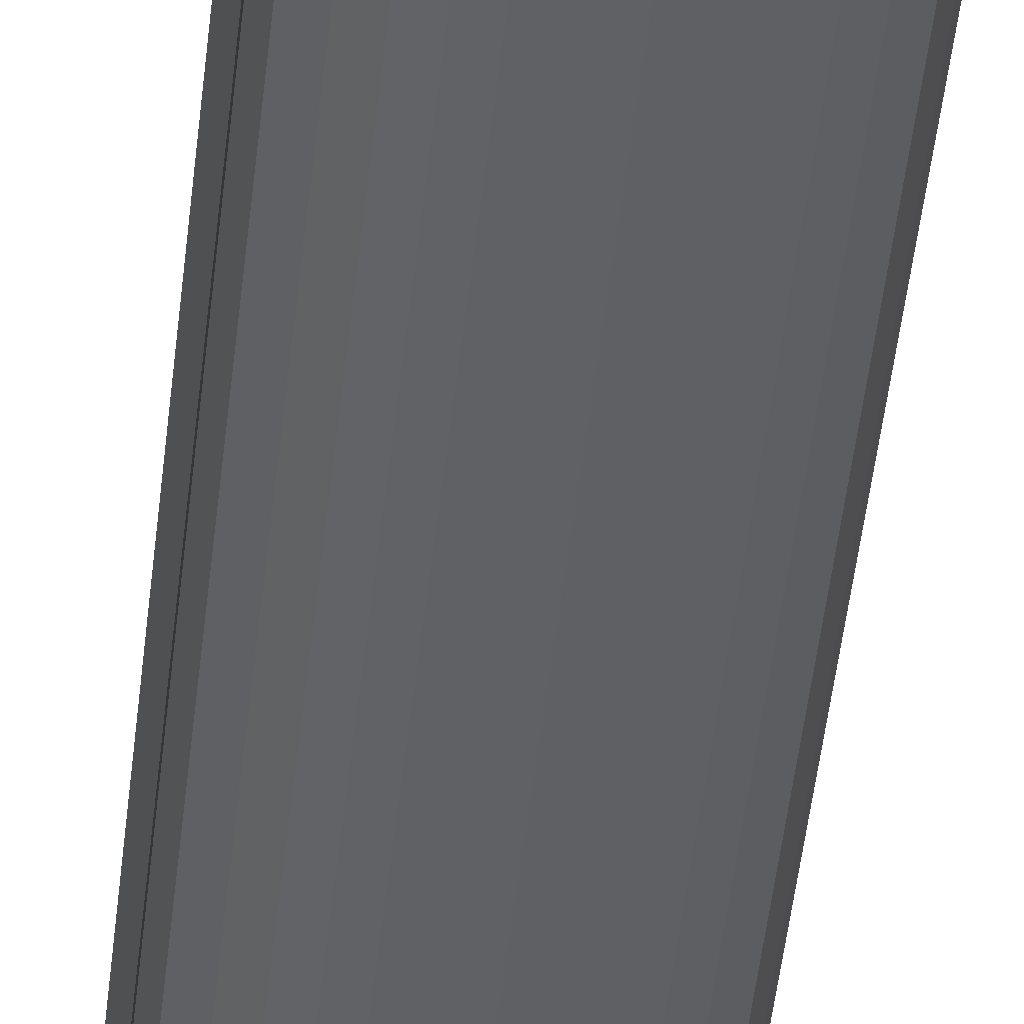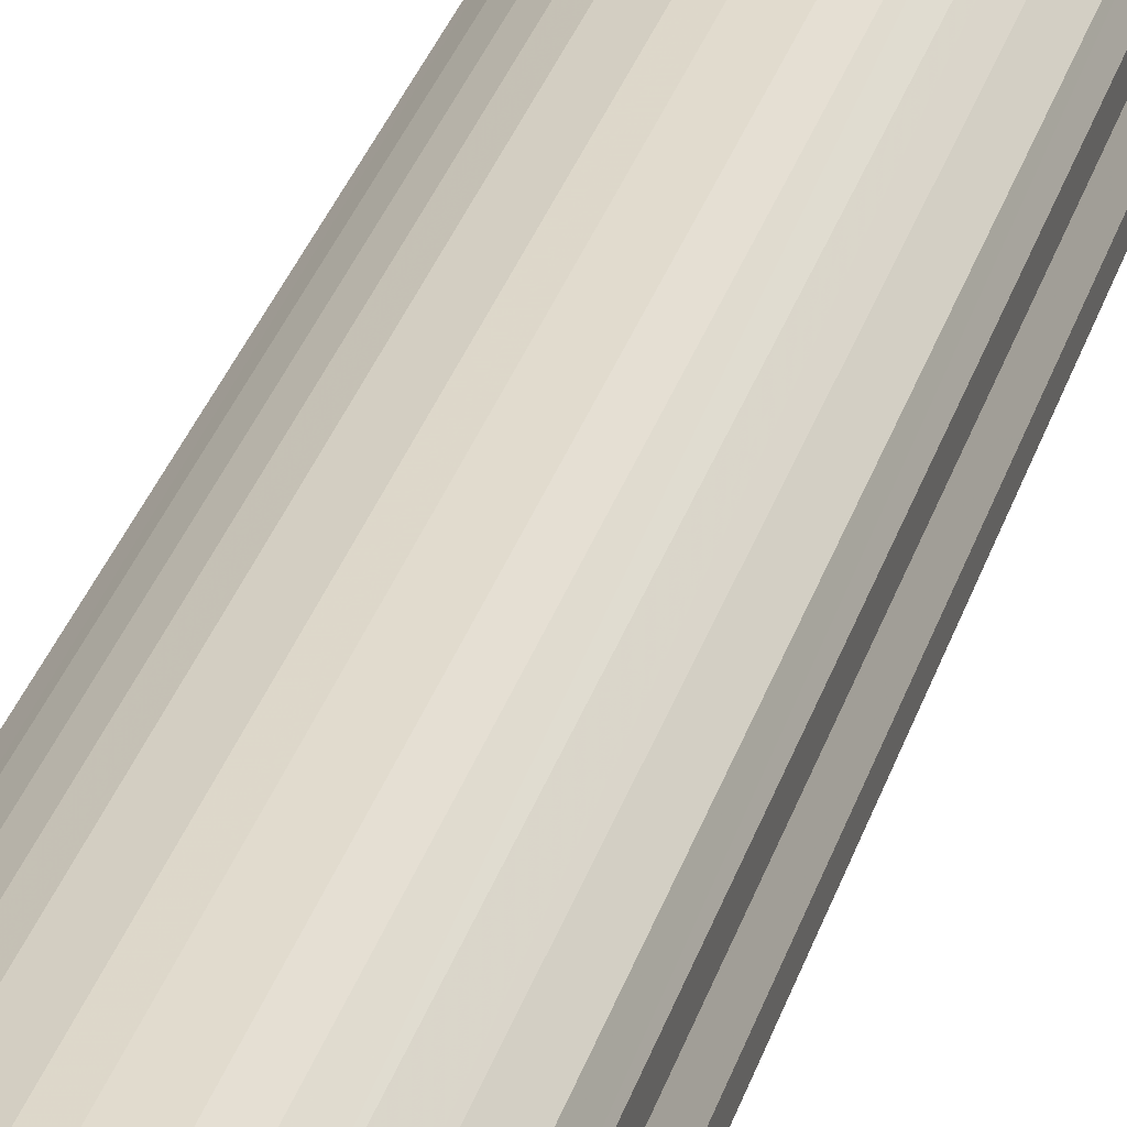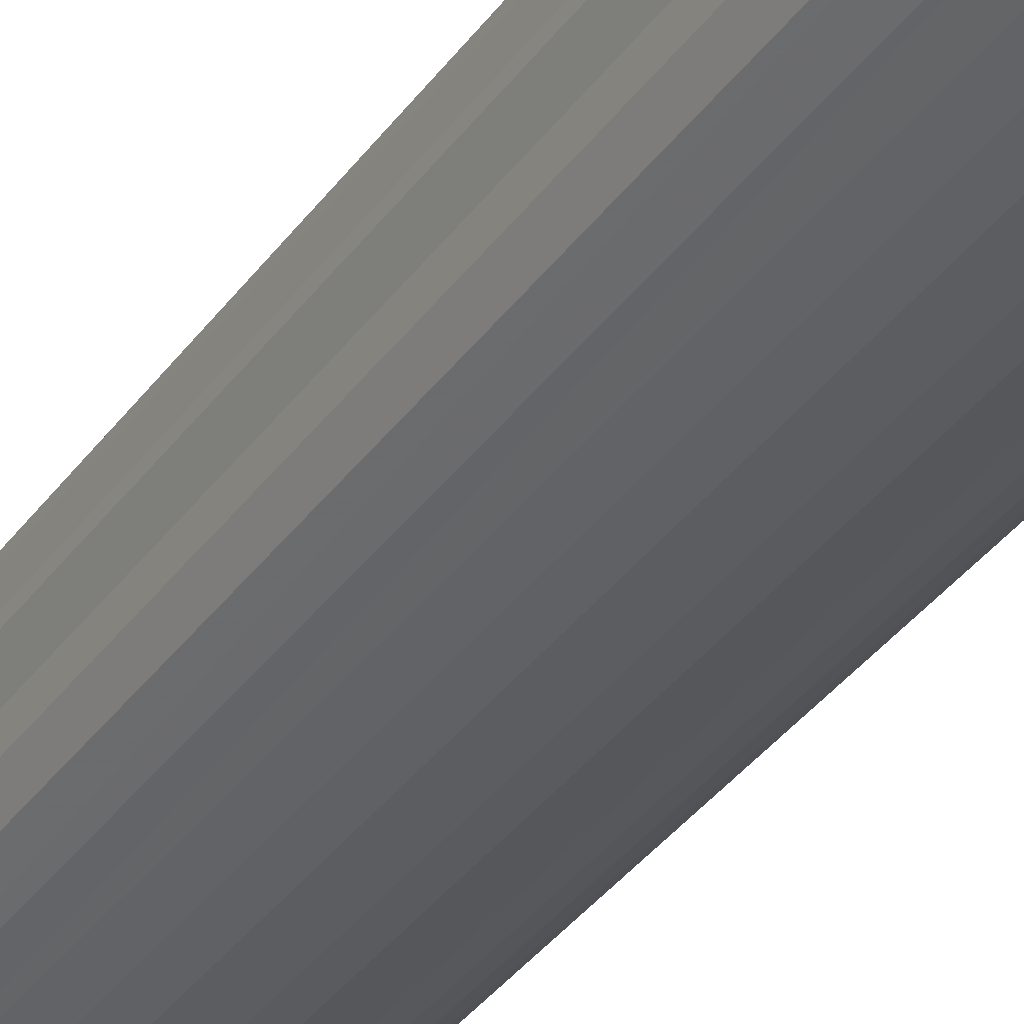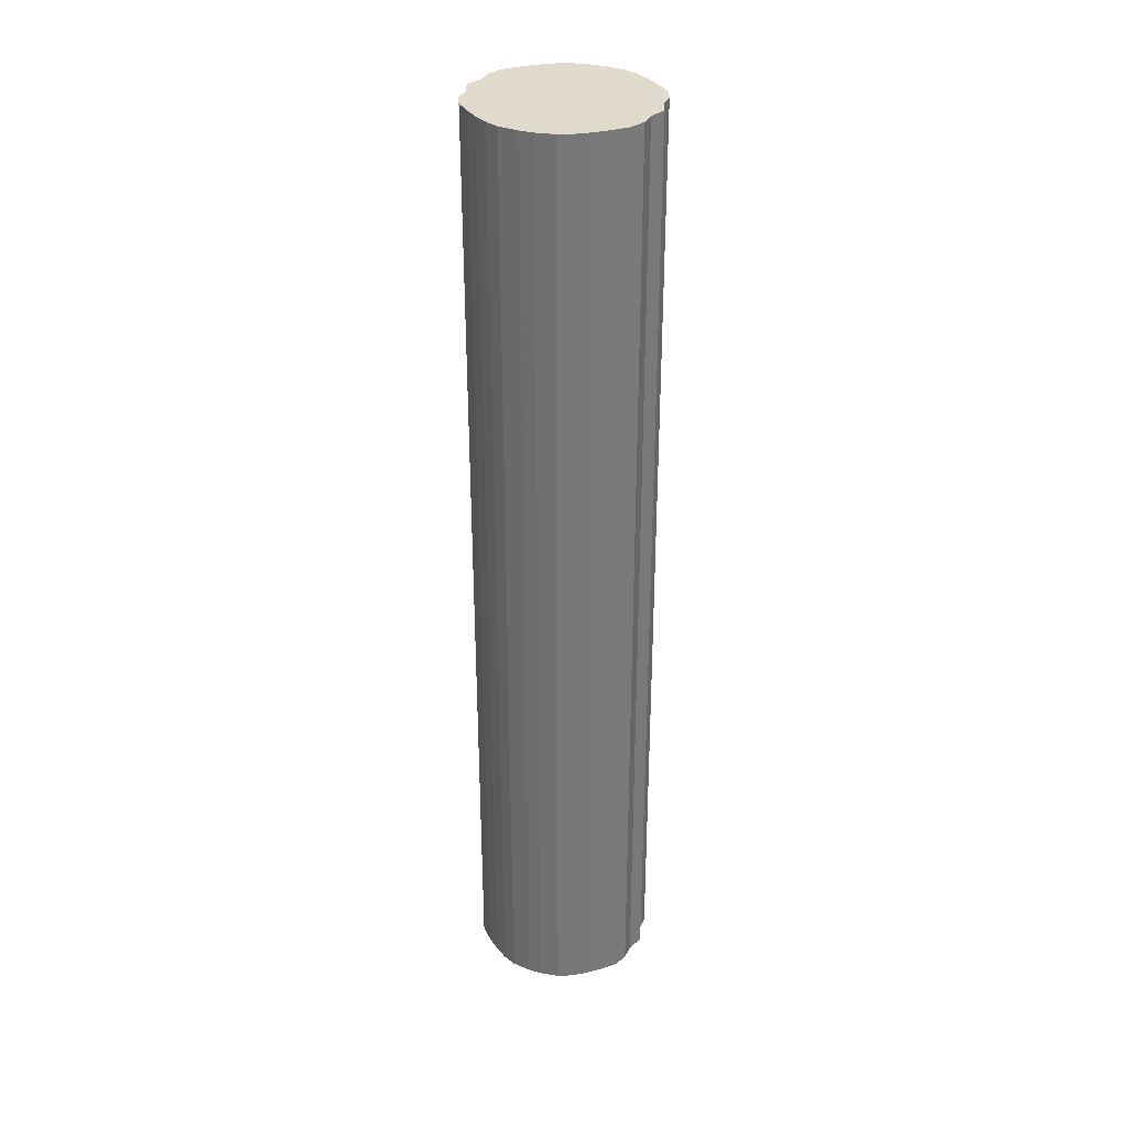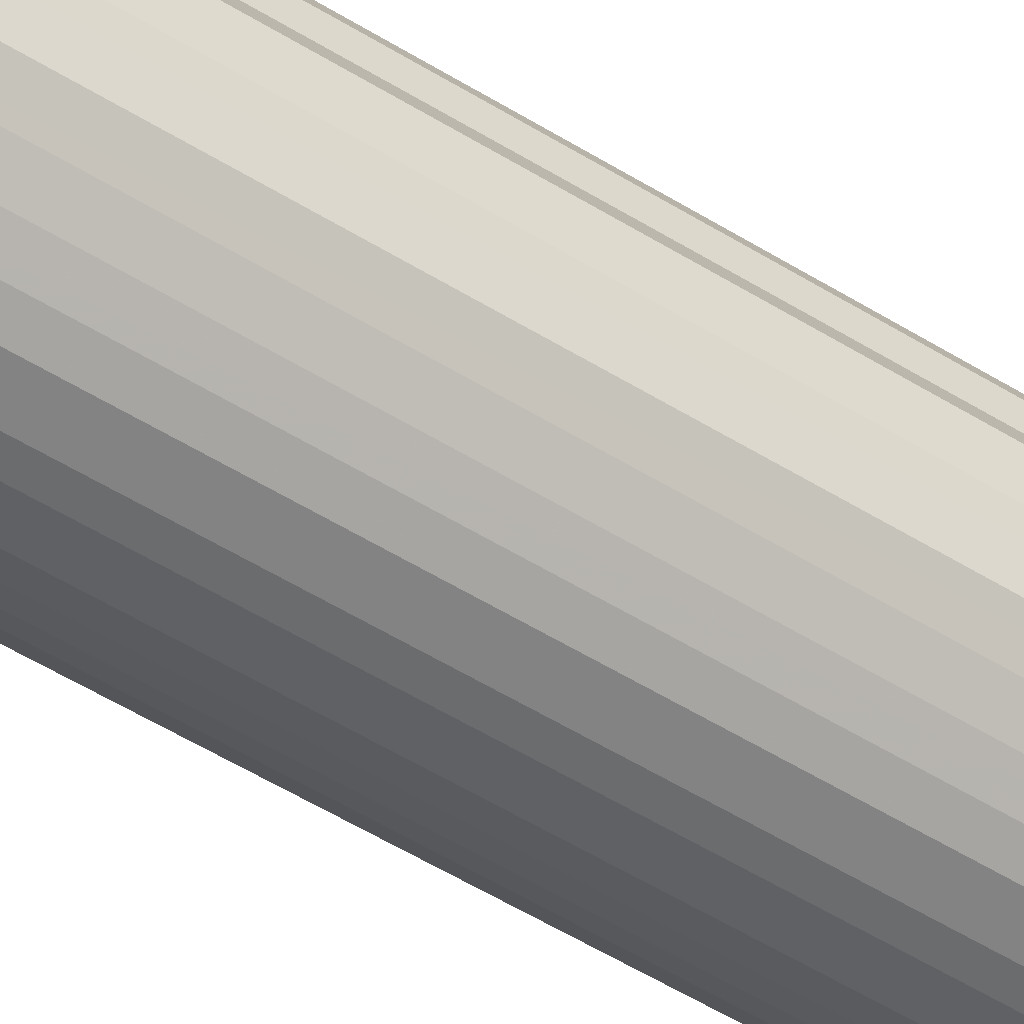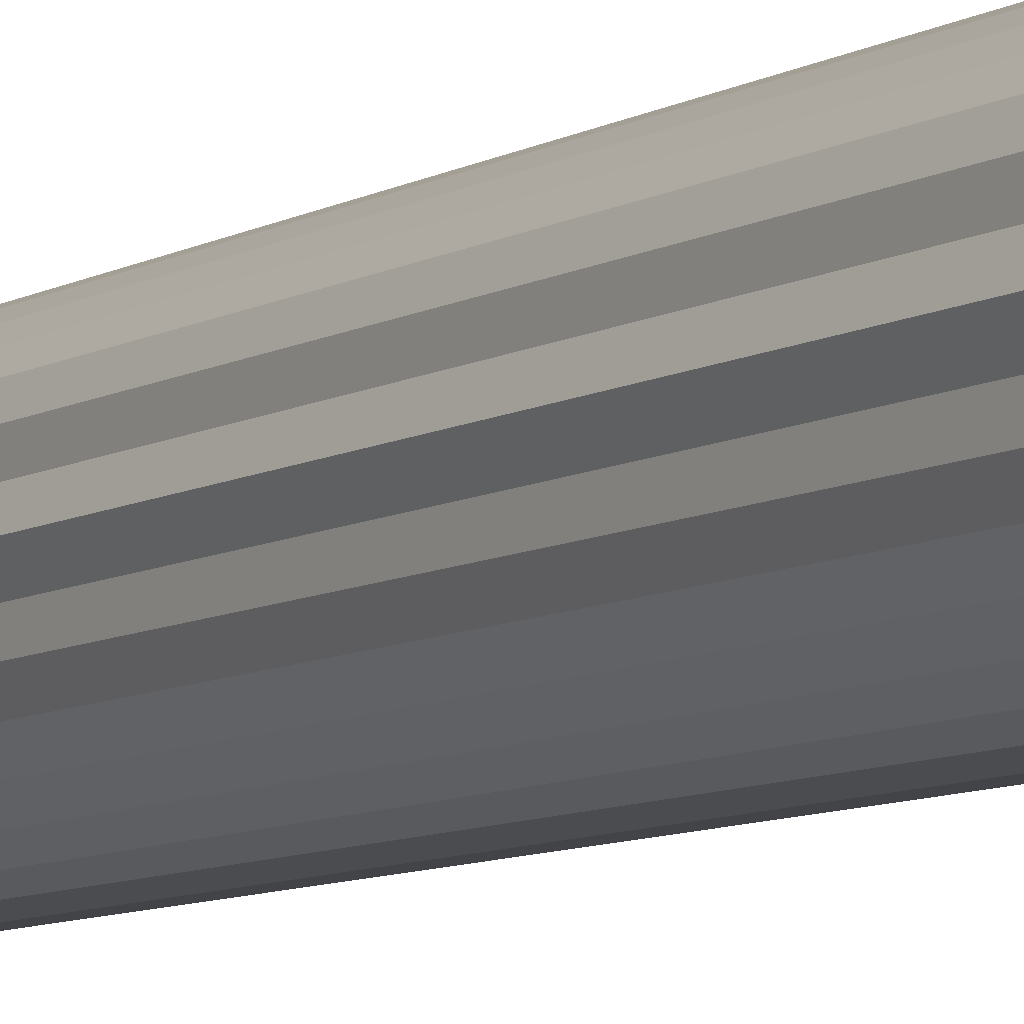
<metadata>
{"format":"obj","ext":"obj","renderer":"f3d","projection":"perspective","resolution":1024,"background":"white","views":[{"elev":-49.3,"azim":-6.3,"up":"+Z"},{"elev":30.9,"azim":15.5,"up":"+Z"},{"elev":-33.4,"azim":150.8,"up":"+Z"},{"elev":33.1,"azim":21.2,"up":"+Y"},{"elev":-53.4,"azim":-123.6,"up":"+Z"},{"elev":-7.8,"azim":148.1,"up":"+Z"}]}
</metadata>
<code>
o 22492
v 2165 1864 7.9
v 2165 1864 7.875
v 2165 1866 7.9
v 2165 1864 7.851
v 2165 1866 7.875
v 2165 1864 7.925
v 2165 1866 7.925
v 2165 1864 7.828
v 2165 1866 7.851
v 2165 1864 7.949
v 2165 1866 7.949
v 2165 1864 7.808
v 2165 1866 7.828
v 2165 1864 7.972
v 2165 1866 7.972
v 2165 1864 7.791
v 2165 1866 7.808
v 2165 1864 7.992
v 2165 1866 7.992
v 2165 1864 7.778
v 2165 1866 7.791
v 2165 1864 8.009
v 2165 1866 8.009
v 2165 1864 7.769
v 2165 1866 7.778
v 2165 1864 8.022
v 2165 1866 8.022
v 2165 1864 7.764
v 2165 1866 7.769
v 2165 1864 8.031
v 2165 1866 8.031
v 2165 1864 7.764
v 2165 1866 7.764
v 2165 1864 8.036
v 2165 1866 8.036
v 2165 1864 7.769
v 2165 1866 7.764
v 2165 1864 8.036
v 2165 1866 8.036
v 2165 1864 7.778
v 2165 1866 7.769
v 2165 1864 8.031
v 2165 1866 8.031
v 2165 1864 7.791
v 2165 1866 7.778
v 2165 1864 8.022
v 2165 1866 8.022
v 2165 1864 7.808
v 2165 1866 7.791
v 2165 1864 8.009
v 2165 1866 8.009
v 2165 1864 7.828
v 2165 1866 7.808
v 2165 1864 7.992
v 2165 1866 7.992
v 2165 1864 7.851
v 2165 1866 7.828
v 2165 1864 7.972
v 2165 1866 7.972
v 2165 1864 7.875
v 2165 1866 7.851
v 2165 1864 7.949
v 2165 1866 7.949
v 2165 1864 7.9
v 2165 1866 7.875
v 2165 1864 7.925
v 2165 1866 7.925
v 2165 1866 7.9
v 2165 1866 7.9
v 2165 1864 7.875
v 2165 1866 7.875
v 2165 1864 7.851
v 2165 1866 7.851
v 2165 1866 7.925
v 2165 1864 7.9
v 2165 1866 7.949
v 2165 1864 7.925
v 2165 1864 7.828
v 2165 1866 7.828
v 2165 1866 7.972
v 2165 1864 7.949
v 2165 1866 7.992
v 2165 1864 7.972
v 2165 1864 7.808
v 2165 1866 7.808
v 2165 1866 8.009
v 2165 1864 7.992
v 2165 1866 8.022
v 2165 1864 8.009
v 2165 1864 7.791
v 2165 1866 7.791
v 2165 1866 8.031
v 2165 1864 8.022
v 2165 1866 8.036
v 2165 1864 8.031
v 2165 1864 7.778
v 2165 1866 7.778
v 2165 1866 8.036
v 2165 1864 8.036
v 2165 1866 8.031
v 2165 1864 8.036
v 2165 1864 7.769
v 2165 1866 7.769
v 2165 1866 8.022
v 2165 1864 8.031
v 2165 1866 8.009
v 2165 1864 8.022
v 2165 1864 7.764
v 2165 1866 7.764
v 2165 1866 7.992
v 2165 1864 8.009
v 2165 1866 7.972
v 2165 1864 7.992
v 2165 1864 7.764
v 2165 1866 7.764
v 2165 1866 7.949
v 2165 1864 7.972
v 2165 1866 7.925
v 2165 1864 7.949
v 2165 1864 7.769
v 2165 1866 7.769
v 2165 1866 7.9
v 2165 1864 7.925
v 2165 1866 7.875
v 2165 1864 7.9
v 2165 1864 7.778
v 2165 1866 7.778
v 2165 1866 7.851
v 2165 1864 7.875
v 2165 1866 7.828
v 2165 1864 7.851
v 2165 1864 7.791
v 2165 1866 7.791
v 2165 1866 7.808
v 2165 1864 7.828
v 2165 1864 7.808
v 2165 1864 7.9
v 2165 1864 7.875
v 2165 1864 7.9
v 2165 1864 7.851
v 2165 1864 7.925
v 2165 1864 7.828
v 2165 1864 7.949
v 2165 1864 7.808
v 2165 1864 7.972
v 2165 1864 7.791
v 2165 1864 7.992
v 2165 1864 7.778
v 2165 1864 8.009
v 2165 1864 7.769
v 2165 1864 8.022
v 2165 1864 7.764
v 2165 1864 8.031
v 2165 1864 7.764
v 2165 1864 8.036
v 2165 1864 7.769
v 2165 1864 8.036
v 2165 1864 7.778
v 2165 1864 8.031
v 2165 1864 7.791
v 2165 1864 8.022
v 2165 1864 7.808
v 2165 1864 8.009
v 2165 1864 7.828
v 2165 1864 7.992
v 2165 1864 7.851
v 2165 1864 7.972
v 2165 1864 7.875
v 2165 1864 7.949
v 2165 1864 7.9
v 2165 1864 7.925
v 2165 1866 7.9
v 2165 1866 7.9
v 2165 1866 7.875
v 2165 1866 7.925
v 2165 1866 7.851
v 2165 1866 7.949
v 2165 1866 7.828
v 2165 1866 7.972
v 2165 1866 7.808
v 2165 1866 7.992
v 2165 1866 7.791
v 2165 1866 8.009
v 2165 1866 7.778
v 2165 1866 8.022
v 2165 1866 7.769
v 2165 1866 8.031
v 2165 1866 7.764
v 2165 1866 8.036
v 2165 1866 7.764
v 2165 1866 8.036
v 2165 1866 7.769
v 2165 1866 8.031
v 2165 1866 7.778
v 2165 1866 8.022
v 2165 1866 7.791
v 2165 1866 8.009
v 2165 1866 7.808
v 2165 1866 7.992
v 2165 1866 7.828
v 2165 1866 7.972
v 2165 1866 7.851
v 2165 1866 7.949
v 2165 1866 7.875
v 2165 1866 7.925
v 2165 1866 7.9
f 1 2 3
f 2 4 5
f 6 1 7
f 4 8 9
f 10 6 11
f 8 12 13
f 14 10 15
f 12 16 17
f 18 14 19
f 16 20 21
f 22 18 23
f 20 24 25
f 26 22 27
f 24 28 29
f 30 26 31
f 28 32 33
f 34 30 35
f 32 36 37
f 38 34 39
f 36 40 41
f 42 38 43
f 40 44 45
f 46 42 47
f 44 48 49
f 50 46 51
f 48 52 53
f 54 50 55
f 52 56 57
f 58 54 59
f 56 60 61
f 62 58 63
f 60 64 65
f 66 62 67
f 64 66 68
f 69 70 71
f 71 72 73
f 74 75 69
f 76 77 74
f 73 78 79
f 80 81 76
f 82 83 80
f 79 84 85
f 86 87 82
f 88 89 86
f 85 90 91
f 92 93 88
f 94 95 92
f 91 96 97
f 98 99 94
f 100 101 98
f 97 102 103
f 104 105 100
f 106 107 104
f 103 108 109
f 110 111 106
f 112 113 110
f 109 114 115
f 116 117 112
f 118 119 116
f 115 120 121
f 122 123 118
f 124 125 122
f 121 126 127
f 128 129 124
f 130 131 128
f 127 132 133
f 134 135 130
f 133 136 134
f 137 138 139
f 137 140 138
f 137 139 141
f 137 142 140
f 137 141 143
f 137 144 142
f 137 143 145
f 137 146 144
f 137 145 147
f 137 148 146
f 137 147 149
f 137 150 148
f 137 149 151
f 137 152 150
f 137 151 153
f 137 154 152
f 137 153 155
f 137 156 154
f 137 155 157
f 137 158 156
f 137 157 159
f 137 160 158
f 137 159 161
f 137 162 160
f 137 161 163
f 137 164 162
f 137 163 165
f 137 166 164
f 137 165 167
f 137 168 166
f 137 167 169
f 137 170 168
f 137 169 171
f 137 171 170
f 172 173 174
f 172 175 173
f 172 174 176
f 172 177 175
f 172 176 178
f 172 179 177
f 172 178 180
f 172 181 179
f 172 180 182
f 172 183 181
f 172 182 184
f 172 185 183
f 172 184 186
f 172 187 185
f 172 186 188
f 172 189 187
f 172 188 190
f 172 191 189
f 172 190 192
f 172 193 191
f 172 192 194
f 172 195 193
f 172 194 196
f 172 197 195
f 172 196 198
f 172 199 197
f 172 198 200
f 172 201 199
f 172 200 202
f 172 203 201
f 172 202 204
f 172 205 203
f 172 204 206
f 172 206 205

</code>
